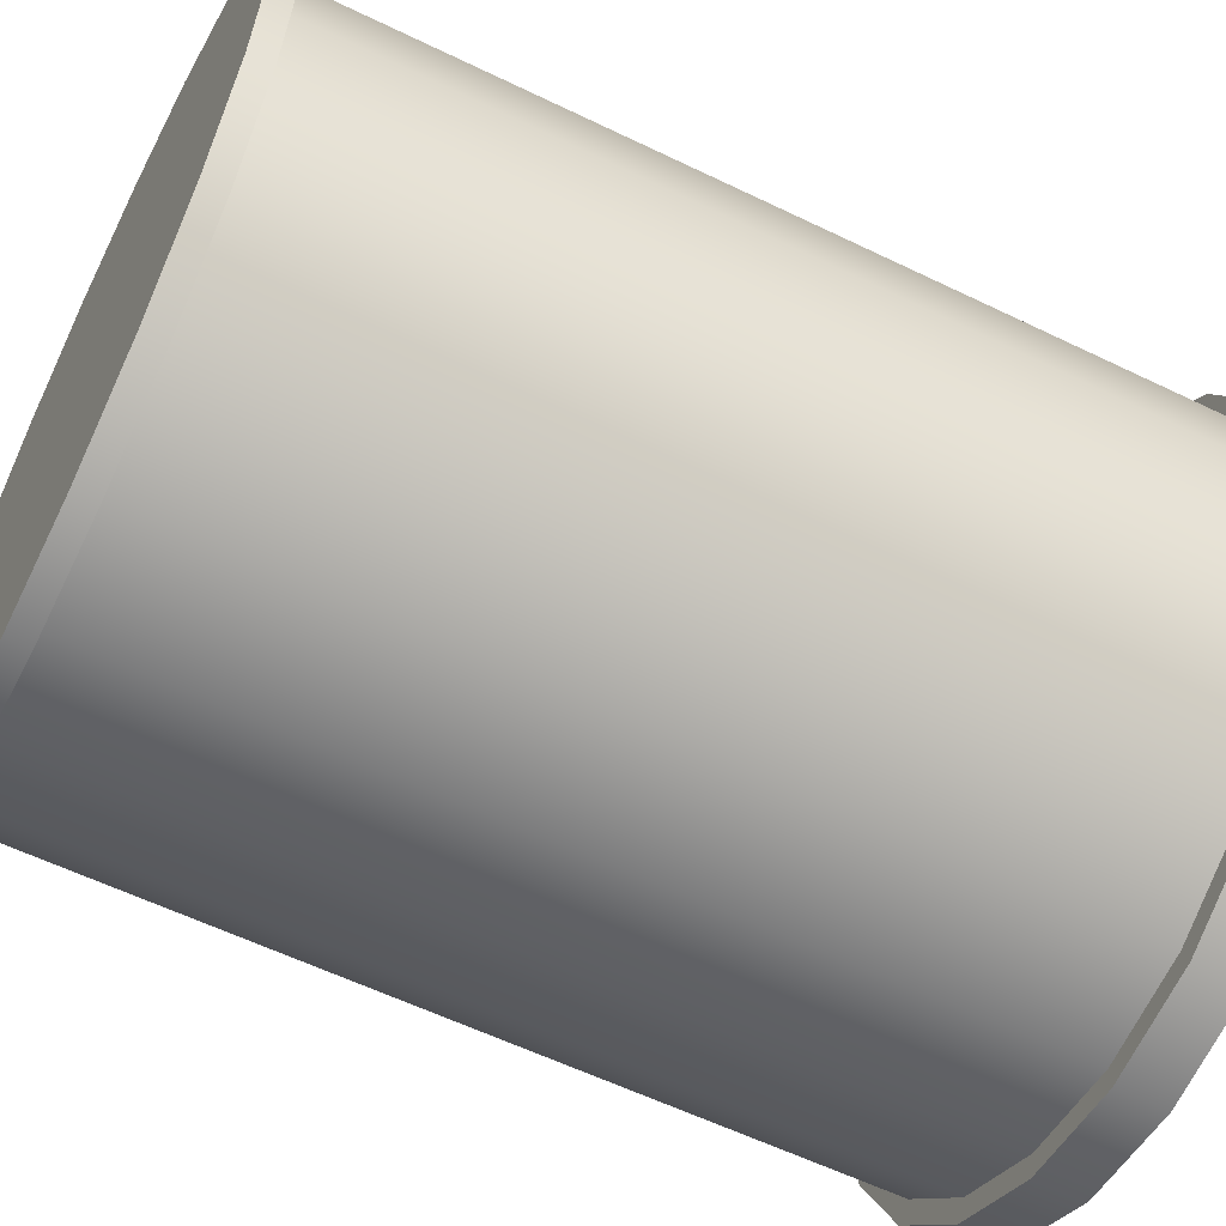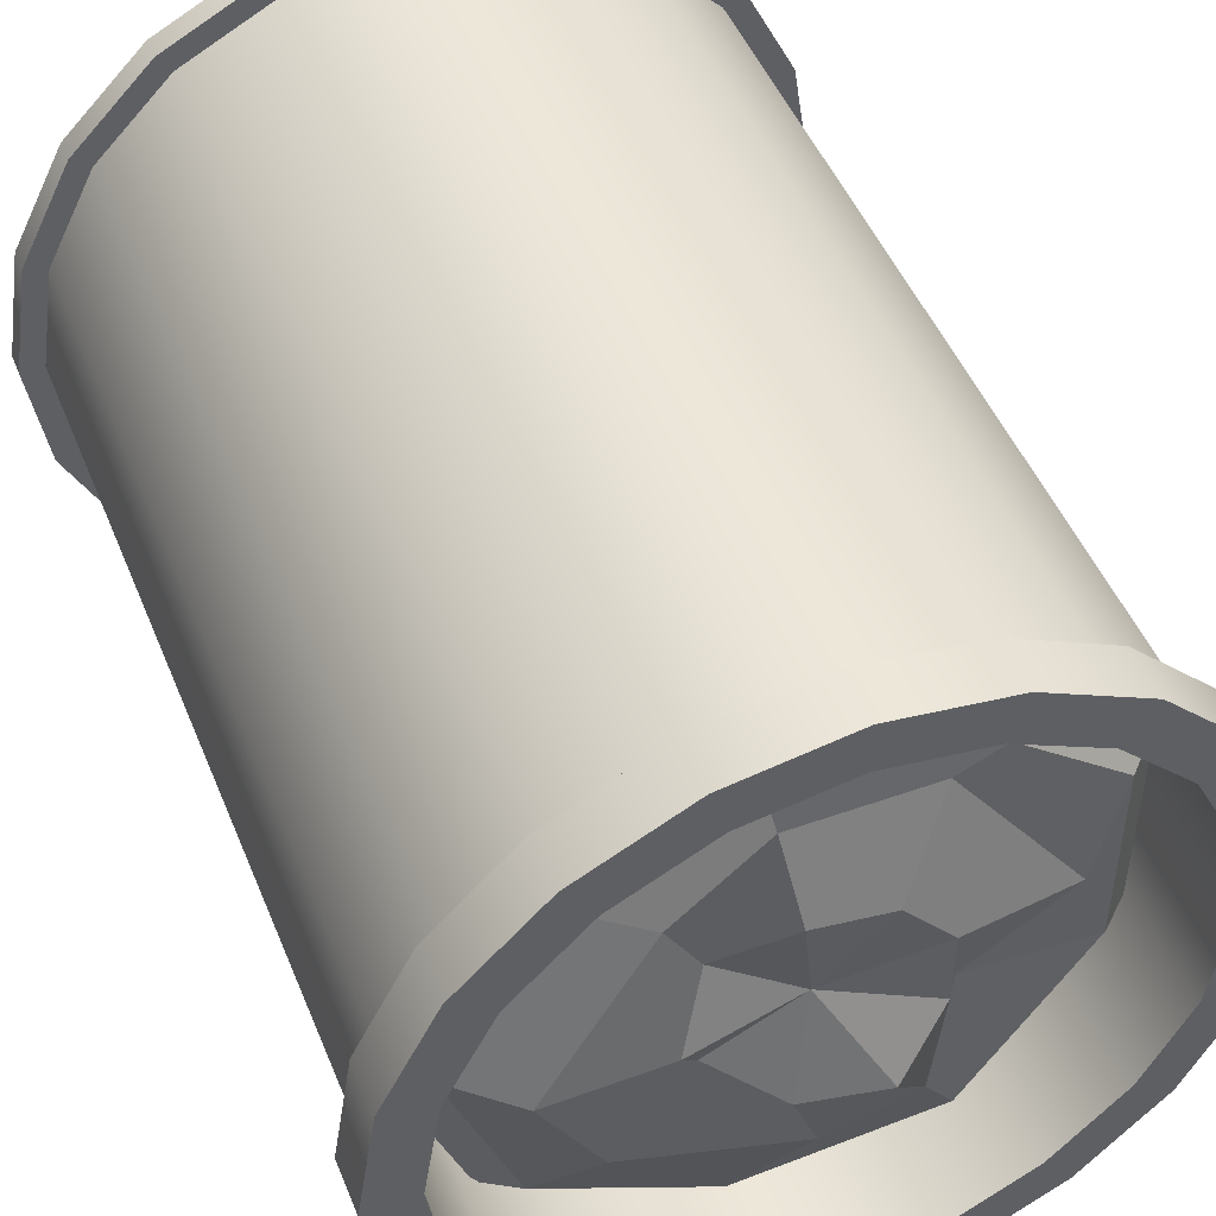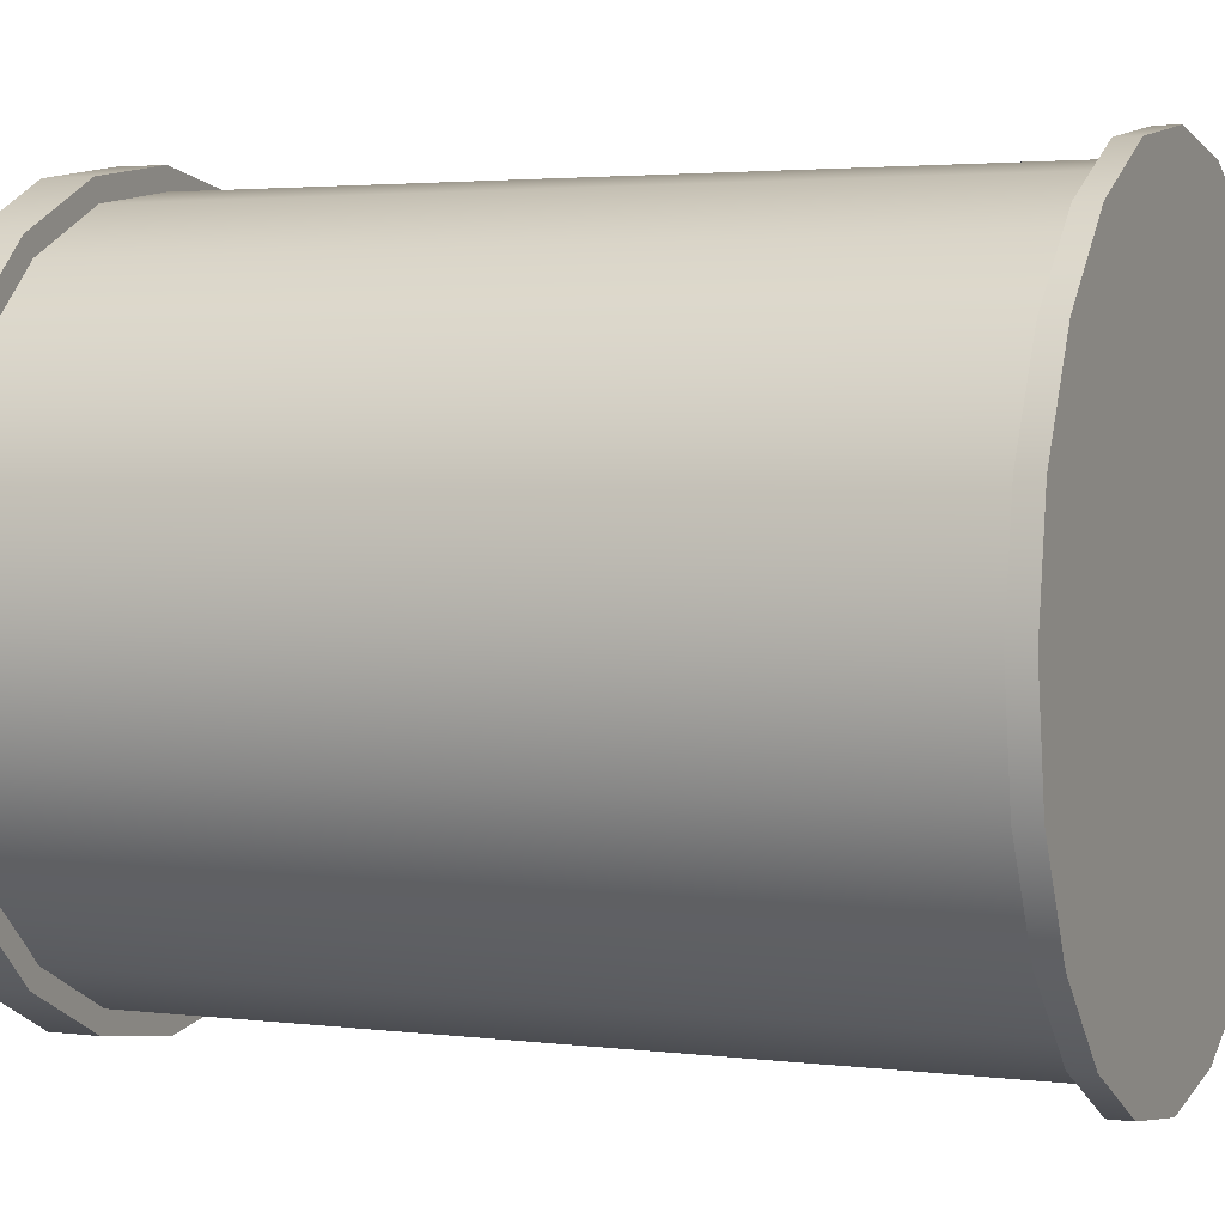
<metadata>
{"format":"obj","ext":"obj","renderer":"f3d","projection":"perspective","resolution":1024,"background":"white","views":[{"elev":-58.8,"azim":63.4,"up":"+Z"},{"elev":48.4,"azim":158.3,"up":"+Z"},{"elev":2.8,"azim":-66.5,"up":"+Z"}]}
</metadata>
<code>
g default
v 0.9258 -2.581 -0.3008
v 0.7875 -2.581 -0.5722
v 0.5722 -2.581 -0.7875
v 0.3008 -2.581 -0.9258
v 0 -2.581 -0.9734
v -0.3008 -2.581 -0.9258
v -0.5722 -2.581 -0.7875
v -0.7875 -2.581 -0.5722
v -0.9258 -2.581 -0.3008
v -0.9734 -2.581 0
v -0.9258 -2.581 0.3008
v -0.7875 -2.581 0.5722
v -0.5722 -2.581 0.7875
v -0.3008 -2.581 0.9258
v -0 -2.581 0.9734
v 0.3008 -2.581 0.9258
v 0.5722 -2.581 0.7875
v 0.7875 -2.581 0.5722
v 0.9258 -2.581 0.3008
v 0.9734 -2.581 0
v 1.852 -2.581 -0.6016
v 1.575 -2.581 -1.144
v 1.144 -2.581 -1.575
v 0.6016 -2.581 -1.852
v 0 -2.581 -1.947
v -0.6016 -2.581 -1.852
v -1.144 -2.581 -1.575
v -1.575 -2.581 -1.144
v -1.852 -2.581 -0.6016
v -1.947 -2.581 0
v -1.852 -2.581 0.6016
v -1.575 -2.581 1.144
v -1.144 -2.581 1.575
v -0.6016 -2.581 1.852
v -0 -2.581 1.947
v 0.6016 -2.581 1.852
v 1.144 -2.581 1.575
v 1.575 -2.581 1.144
v 1.852 -2.581 0.6016
v 1.947 -2.581 0
v 1.852 2.581 -0.6016
v 1.575 2.581 -1.144
v 1.144 2.581 -1.575
v 0.6016 2.581 -1.852
v 0 2.581 -1.947
v -0.6016 2.581 -1.852
v -1.144 2.581 -1.575
v -1.575 2.581 -1.144
v -1.852 2.581 -0.6016
v -1.947 2.581 0
v -1.852 2.581 0.6016
v -1.575 2.581 1.144
v -1.144 2.581 1.575
v -0.6016 2.581 1.852
v -0 2.581 1.947
v 0.6016 2.581 1.852
v 1.144 2.581 1.575
v 1.575 2.581 1.144
v 1.852 2.581 0.6016
v 1.947 2.581 0
v 0 -2.581 0
v 1.947 -1.159 0
v 1.852 -1.159 0.6016
v 1.575 -1.159 1.144
v 1.144 -1.159 1.575
v 0.6016 -1.159 1.852
v -0 -1.159 1.947
v -0.6016 -1.159 1.852
v -1.144 -1.159 1.575
v -1.575 -1.159 1.144
v -1.852 -1.159 0.6016
v -1.947 -1.159 0
v -1.852 -1.159 -0.6016
v -1.575 -1.159 -1.144
v -1.144 -1.159 -1.575
v -0.6016 -1.159 -1.852
v 0 -1.159 -1.947
v 0.6016 -1.159 -1.852
v 1.144 -1.159 -1.575
v 1.575 -1.159 -1.144
v 1.852 -1.159 -0.6016
v 1.947 -0.08719 0
v 1.852 -0.08719 0.6016
v 1.575 -0.08719 1.144
v 1.144 -0.08719 1.575
v 0.6016 -0.08719 1.852
v -0 -0.08719 1.947
v -0.6016 -0.08719 1.852
v -1.144 -0.08719 1.575
v -1.575 -0.08719 1.144
v -1.852 -0.08719 0.6016
v -1.947 -0.08719 0
v -1.852 -0.08719 -0.6016
v -1.575 -0.08719 -1.144
v -1.144 -0.08719 -1.575
v -0.6016 -0.08719 -1.852
v 0 -0.08719 -1.947
v 0.6016 -0.08719 -1.852
v 1.144 -0.08719 -1.575
v 1.575 -0.08719 -1.144
v 1.852 -0.08719 -0.6016
v 1.947 1.048 0
v 1.852 1.048 0.6016
v 1.575 1.048 1.144
v 1.144 1.048 1.575
v 0.6016 1.048 1.852
v -0 1.048 1.947
v -0.6016 1.048 1.852
v -1.144 1.048 1.575
v -1.575 1.048 1.144
v -1.852 1.048 0.6016
v -1.947 1.048 0
v -1.852 1.048 -0.6016
v -1.575 1.048 -1.144
v -1.144 1.048 -1.575
v -0.6016 1.048 -1.852
v 0 1.048 -1.947
v 0.6016 1.048 -1.852
v 1.144 1.048 -1.575
v 1.575 1.048 -1.144
v 1.852 1.048 -0.6016
v 1.947 1.818 0
v 1.852 1.818 0.6016
v 1.575 1.818 1.144
v 1.144 1.818 1.575
v 0.6016 1.818 1.852
v -0 1.818 1.947
v -0.6016 1.818 1.852
v -1.144 1.818 1.575
v -1.575 1.818 1.144
v -1.852 1.818 0.6016
v -1.947 1.818 0
v -1.852 1.818 -0.6016
v -1.575 1.818 -1.144
v -1.144 1.818 -1.575
v -0.6016 1.818 -1.852
v 0 1.818 -1.947
v 0.6016 1.818 -1.852
v 1.144 1.818 -1.575
v 1.575 1.818 -1.144
v 1.852 1.818 -0.6016
v 1.947 -2.1 0
v 1.852 -2.1 0.6016
v 1.575 -2.1 1.144
v 1.144 -2.1 1.575
v 0.6016 -2.1 1.852
v -0 -2.1 1.947
v -0.6016 -2.1 1.852
v -1.144 -2.1 1.575
v -1.575 -2.1 1.144
v -1.852 -2.1 0.6016
v -1.947 -2.1 0
v -1.852 -2.1 -0.6016
v -1.575 -2.1 -1.144
v -1.144 -2.1 -1.575
v -0.6016 -2.1 -1.852
v 0 -2.1 -1.947
v 0.6016 -2.1 -1.852
v 1.144 -2.1 -1.575
v 1.575 -2.1 -1.144
v 1.852 -2.1 -0.6016
v 1.947 -2.454 0
v 1.852 -2.454 0.6016
v 1.575 -2.454 1.144
v 1.144 -2.454 1.575
v 0.6016 -2.454 1.852
v -0 -2.454 1.947
v -0.6016 -2.454 1.852
v -1.144 -2.454 1.575
v -1.575 -2.454 1.144
v -1.852 -2.454 0.6016
v -1.947 -2.454 0
v -1.852 -2.454 -0.6016
v -1.575 -2.454 -1.144
v -1.144 -2.454 -1.575
v -0.6016 -2.454 -1.852
v 0 -2.454 -1.947
v 0.6016 -2.454 -1.852
v 1.144 -2.454 -1.575
v 1.575 -2.454 -1.144
v 1.852 -2.454 -0.6016
v 1.947 2.297 0
v 1.852 2.297 0.6016
v 1.575 2.297 1.144
v 1.144 2.297 1.575
v 0.6016 2.297 1.852
v -0 2.297 1.947
v -0.6016 2.297 1.852
v -1.144 2.297 1.575
v -1.575 2.297 1.144
v -1.852 2.297 0.6016
v -1.947 2.297 0
v -1.852 2.297 -0.6016
v -1.575 2.297 -1.144
v -1.144 2.297 -1.575
v -0.6016 2.297 -1.852
v 0 2.297 -1.947
v 0.6016 2.297 -1.852
v 1.144 2.297 -1.575
v 1.575 2.297 -1.144
v 1.852 2.297 -0.6016
v -0 2.581 1.801
v -0.5565 2.581 1.713
v -1.059 2.581 1.457
v -1.457 2.581 1.059
v -1.713 2.581 0.5565
v -1.801 2.581 0
v -1.713 2.581 -0.5565
v -1.457 2.581 -1.059
v -1.059 2.581 -1.457
v -0.5565 2.581 -1.713
v 0 2.581 -1.801
v 0.5565 2.581 -1.713
v 1.059 2.581 -1.457
v 1.457 2.581 -1.059
v 1.713 2.581 -0.5565
v 1.801 2.581 0
v 1.713 2.581 0.5565
v 1.457 2.581 1.059
v 1.059 2.581 1.457
v 0.5565 2.581 1.713
v 0.9258 -2.117 -0.3008
v 0.7875 -2.117 -0.5722
v 0 -2.117 0
v 0.5722 -2.117 -0.7875
v 0.3008 -2.117 -0.9258
v 0 -2.117 -0.9734
v -0.3008 -2.117 -0.9258
v -0.5722 -2.117 -0.7875
v -0.7875 -2.117 -0.5722
v -0.9258 -2.117 -0.3008
v -0.9734 -2.117 0
v -0.9258 -2.117 0.3008
v -0.7875 -2.117 0.5722
v -0.5722 -2.117 0.7875
v -0.3008 -2.117 0.9258
v -0 -2.117 0.9734
v 0.3008 -2.117 0.9258
v 0.5722 -2.117 0.7875
v 0.7875 -2.117 0.5721
v 0.9258 -2.117 0.3008
v 0.9734 -2.117 -1e-06
v -0 -2.117 1.801
v -0.5565 -2.117 1.713
v -1.059 -2.117 1.457
v -1.457 -2.117 1.059
v -1.713 -2.117 0.5565
v -1.801 -2.117 0
v -1.713 -2.117 -0.5565
v -1.457 -2.117 -1.059
v -1.059 -2.117 -1.457
v -0.5565 -2.117 -1.713
v 0 -2.117 -1.801
v 0.5565 -2.117 -1.713
v 1.059 -2.117 -1.457
v 1.457 -2.117 -1.059
v 1.713 -2.117 -0.5565
v 1.801 -2.117 -2e-06
v 1.713 -2.117 0.5565
v 1.457 -2.117 1.059
v 1.059 -2.117 1.457
v 0.5565 -2.117 1.713
v 1.978 -2.581 -0.6425
v 1.682 -2.581 -1.222
v 1.682 -2.454 -1.222
v 1.978 -2.454 -0.6425
v 1.222 -2.581 -1.682
v 1.222 -2.454 -1.682
v 0.6425 -2.581 -1.978
v 0.6425 -2.454 -1.978
v 0 -2.581 -2.079
v 0 -2.454 -2.079
v -0.6425 -2.581 -1.978
v -0.6425 -2.454 -1.978
v -1.222 -2.581 -1.682
v -1.222 -2.454 -1.682
v -1.682 -2.581 -1.222
v -1.682 -2.454 -1.222
v -1.978 -2.581 -0.6425
v -1.978 -2.454 -0.6425
v -2.079 -2.581 -0
v -2.079 -2.454 -0
v -1.978 -2.581 0.6425
v -1.978 -2.454 0.6425
v -1.682 -2.581 1.222
v -1.682 -2.454 1.222
v -1.222 -2.581 1.682
v -1.222 -2.454 1.682
v -0.6425 -2.581 1.978
v -0.6425 -2.454 1.978
v -0 -2.581 2.079
v -0 -2.454 2.079
v 0.6425 -2.581 1.978
v 0.6425 -2.454 1.978
v 1.222 -2.581 1.682
v 1.222 -2.454 1.682
v 1.682 -2.581 1.222
v 1.682 -2.454 1.222
v 1.978 -2.581 0.6425
v 1.978 -2.454 0.6425
v 2.079 -2.581 0
v 2.079 -2.454 0
v 2.074 2.297 0
v 1.973 2.297 0.6409
v 2.074 2.581 0
v 1.973 2.581 0.6409
v 1.678 2.297 1.219
v 1.678 2.581 1.219
v 1.219 2.297 1.678
v 1.219 2.581 1.678
v 0.6409 2.297 1.973
v 0.6409 2.581 1.973
v -0 2.297 2.074
v -0 2.581 2.074
v -0.6409 2.297 1.973
v -0.6409 2.581 1.973
v -1.219 2.297 1.678
v -1.219 2.581 1.678
v -1.678 2.297 1.219
v -1.678 2.581 1.219
v -1.973 2.297 0.6409
v -1.973 2.581 0.6409
v -2.074 2.297 -0
v -2.074 2.581 -0
v -1.973 2.297 -0.6409
v -1.973 2.581 -0.6409
v -1.678 2.297 -1.219
v -1.678 2.581 -1.219
v -1.219 2.297 -1.678
v -1.219 2.581 -1.678
v -0.6409 2.297 -1.973
v -0.6409 2.581 -1.973
v -0 2.297 -2.074
v -0 2.581 -2.074
v 0.6409 2.297 -1.973
v 0.6409 2.581 -1.973
v 1.219 2.297 -1.678
v 1.219 2.581 -1.678
v 1.678 2.297 -1.219
v 1.678 2.581 -1.219
v 1.973 2.297 -0.6409
v 1.973 2.581 -0.6409
v 0.4812 1.228 -0.4038
v 0.1091 1.228 -0.6186
v -0.3141 1.228 -0.544
v -0.5902 1.228 -0.2148
v -0.5902 1.228 0.2148
v -0.3141 1.228 0.544
v 0.1091 1.228 0.6186
v 0.4812 1.228 0.4038
v 0.6281 1.228 0
v 0.9043 1.334 -0.7588
v 0.205 1.334 -1.163
v -0.5902 1.334 -1.022
v -1.109 1.334 -0.4038
v -1.109 1.334 0.4038
v -0.5902 1.334 1.022
v 0.205 1.334 1.163
v 0.9043 1.334 0.7588
v 1.18 1.334 0
v 1.218 1.497 -1.022
v 0.2762 1.497 -1.566
v -0.7952 1.497 -1.377
v -1.495 1.497 -0.544
v -1.495 1.497 0.544
v -0.7952 1.497 1.377
v 0.2762 1.497 1.566
v 1.218 1.497 1.022
v 1.59 1.497 0
v 1.385 1.696 -1.163
v 0.3141 1.696 -1.781
v -0.9043 1.696 -1.566
v -1.7 1.696 -0.6186
v -1.7 1.696 0.6186
v -0.9043 1.696 1.566
v 0.3141 1.696 1.781
v 1.385 1.696 1.163
v 1.809 1.696 0
v 1.385 1.909 -1.163
v 0.3141 1.909 -1.781
v -0.9043 1.909 -1.566
v -1.7 1.909 -0.6186
v -1.7 1.909 0.6186
v -0.9043 1.909 1.566
v 0.3141 1.909 1.781
v 1.385 1.909 1.163
v 1.809 1.909 0
v 1.218 2.108 -1.022
v 0.2762 2.108 -1.566
v -0.7952 2.181 -1.377
v -1.495 2.108 -0.544
v -1.495 2.108 0.544
v -0.7952 2.247 1.238
v 0.2762 2.108 1.566
v 1.218 2.108 1.022
v 1.59 2.108 0
v 0.9043 2.271 -0.7588
v -0.04676 2.34 -1.025
v -0.5902 2.271 -1.022
v -0.7359 2.155 -0.4038
v -1.232 2.271 0.1644
v -0.5902 2.175 1.022
v 0.205 2.271 1.163
v 0.6756 2.271 0.7588
v 1.27 2.383 0
v 0.4812 2.216 -0.3026
v 0.1091 2.377 -0.6186
v -0.3141 2.506 -0.544
v -0.5902 2.377 -0.2148
v -0.5902 2.377 0.2148
v -0.3141 2.377 0.544
v 0.1091 2.377 0.6186
v 0.4812 2.238 0.4038
v 0.6281 2.377 0
v 0 1.191 0
v 0 2.253 0
g pCylinder5
f 1 2 22 21
f 2 3 23 22
f 3 4 24 23
f 4 5 25 24
f 5 6 26 25
f 6 7 27 26
f 7 8 28 27
f 8 9 29 28
f 9 10 30 29
f 10 11 31 30
f 11 12 32 31
f 12 13 33 32
f 13 14 34 33
f 14 15 35 34
f 15 16 36 35
f 16 17 37 36
f 17 18 38 37
f 18 19 39 38
f 19 20 40 39
f 20 1 21 40
f 263 264 265 266
f 264 267 268 265
f 267 269 270 268
f 269 271 272 270
f 271 273 274 272
f 273 275 276 274
f 275 277 278 276
f 277 279 280 278
f 279 281 282 280
f 281 283 284 282
f 283 285 286 284
f 285 287 288 286
f 287 289 290 288
f 289 291 292 290
f 291 293 294 292
f 293 295 296 294
f 295 297 298 296
f 297 299 300 298
f 299 301 302 300
f 301 263 266 302
f 41 42 215 216
f 42 43 214 215
f 43 44 213 214
f 44 45 212 213
f 45 46 211 212
f 46 47 210 211
f 47 48 209 210
f 48 49 208 209
f 49 50 207 208
f 50 51 206 207
f 51 52 205 206
f 52 53 204 205
f 53 54 203 204
f 54 55 202 203
f 55 56 221 202
f 56 57 220 221
f 57 58 219 220
f 58 59 218 219
f 59 60 217 218
f 60 41 216 217
f 2 1 61
f 3 2 61
f 4 3 61
f 5 4 61
f 6 5 61
f 7 6 61
f 8 7 61
f 9 8 61
f 10 9 61
f 11 10 61
f 12 11 61
f 13 12 61
f 14 13 61
f 15 14 61
f 16 15 61
f 17 16 61
f 18 17 61
f 19 18 61
f 20 19 61
f 1 20 61
f 222 223 224
f 223 225 224
f 225 226 224
f 226 227 224
f 227 228 224
f 228 229 224
f 229 230 224
f 230 231 224
f 231 232 224
f 232 233 224
f 233 234 224
f 234 235 224
f 235 236 224
f 236 237 224
f 237 238 224
f 238 239 224
f 239 240 224
f 240 241 224
f 241 242 224
f 242 222 224
f 63 62 82 83
f 64 63 83 84
f 65 64 84 85
f 66 65 85 86
f 67 66 86 87
f 68 67 87 88
f 69 68 88 89
f 70 69 89 90
f 71 70 90 91
f 72 71 91 92
f 73 72 92 93
f 74 73 93 94
f 75 74 94 95
f 76 75 95 96
f 77 76 96 97
f 78 77 97 98
f 79 78 98 99
f 80 79 99 100
f 81 80 100 101
f 62 81 101 82
f 83 82 102 103
f 84 83 103 104
f 85 84 104 105
f 86 85 105 106
f 87 86 106 107
f 88 87 107 108
f 89 88 108 109
f 90 89 109 110
f 91 90 110 111
f 92 91 111 112
f 93 92 112 113
f 94 93 113 114
f 95 94 114 115
f 96 95 115 116
f 97 96 116 117
f 98 97 117 118
f 99 98 118 119
f 100 99 119 120
f 101 100 120 121
f 82 101 121 102
f 103 102 122 123
f 104 103 123 124
f 105 104 124 125
f 106 105 125 126
f 107 106 126 127
f 108 107 127 128
f 109 108 128 129
f 110 109 129 130
f 111 110 130 131
f 112 111 131 132
f 113 112 132 133
f 114 113 133 134
f 115 114 134 135
f 116 115 135 136
f 117 116 136 137
f 118 117 137 138
f 119 118 138 139
f 120 119 139 140
f 121 120 140 141
f 102 121 141 122
f 123 122 182 183
f 124 123 183 184
f 125 124 184 185
f 126 125 185 186
f 127 126 186 187
f 128 127 187 188
f 129 128 188 189
f 130 129 189 190
f 131 130 190 191
f 132 131 191 192
f 133 132 192 193
f 134 133 193 194
f 135 134 194 195
f 136 135 195 196
f 137 136 196 197
f 138 137 197 198
f 139 138 198 199
f 140 139 199 200
f 141 140 200 201
f 122 141 201 182
f 143 142 62 63
f 144 143 63 64
f 145 144 64 65
f 146 145 65 66
f 147 146 66 67
f 148 147 67 68
f 149 148 68 69
f 150 149 69 70
f 151 150 70 71
f 152 151 71 72
f 153 152 72 73
f 154 153 73 74
f 155 154 74 75
f 156 155 75 76
f 157 156 76 77
f 158 157 77 78
f 159 158 78 79
f 160 159 79 80
f 161 160 80 81
f 142 161 81 62
f 163 162 142 143
f 164 163 143 144
f 165 164 144 145
f 166 165 145 146
f 167 166 146 147
f 168 167 147 148
f 169 168 148 149
f 170 169 149 150
f 171 170 150 151
f 172 171 151 152
f 173 172 152 153
f 174 173 153 154
f 175 174 154 155
f 176 175 155 156
f 177 176 156 157
f 178 177 157 158
f 179 178 158 159
f 180 179 159 160
f 181 180 160 161
f 162 181 161 142
f 304 303 305 306
f 307 304 306 308
f 309 307 308 310
f 311 309 310 312
f 313 311 312 314
f 315 313 314 316
f 317 315 316 318
f 319 317 318 320
f 321 319 320 322
f 323 321 322 324
f 325 323 324 326
f 327 325 326 328
f 329 327 328 330
f 331 329 330 332
f 333 331 332 334
f 335 333 334 336
f 337 335 336 338
f 339 337 338 340
f 341 339 340 342
f 303 341 342 305
f 244 243 237 236
f 245 244 236 235
f 246 245 235 234
f 247 246 234 233
f 248 247 233 232
f 249 248 232 231
f 250 249 231 230
f 251 250 230 229
f 252 251 229 228
f 253 252 228 227
f 254 253 227 226
f 255 254 226 225
f 256 255 225 223
f 257 256 223 222
f 258 257 222 242
f 259 258 242 241
f 260 259 241 240
f 261 260 240 239
f 262 261 239 238
f 243 262 238 237
f 203 202 243 244
f 204 203 244 245
f 205 204 245 246
f 206 205 246 247
f 207 206 247 248
f 208 207 248 249
f 209 208 249 250
f 210 209 250 251
f 211 210 251 252
f 212 211 252 253
f 213 212 253 254
f 214 213 254 255
f 215 214 255 256
f 216 215 256 257
f 217 216 257 258
f 218 217 258 259
f 219 218 259 260
f 220 219 260 261
f 221 220 261 262
f 202 221 262 243
f 21 22 264 263
f 180 181 266 265
f 22 23 267 264
f 179 180 265 268
f 23 24 269 267
f 178 179 268 270
f 24 25 271 269
f 177 178 270 272
f 25 26 273 271
f 176 177 272 274
f 26 27 275 273
f 175 176 274 276
f 27 28 277 275
f 174 175 276 278
f 28 29 279 277
f 173 174 278 280
f 29 30 281 279
f 172 173 280 282
f 30 31 283 281
f 171 172 282 284
f 31 32 285 283
f 170 171 284 286
f 32 33 287 285
f 169 170 286 288
f 33 34 289 287
f 168 169 288 290
f 34 35 291 289
f 167 168 290 292
f 35 36 293 291
f 166 167 292 294
f 36 37 295 293
f 165 166 294 296
f 37 38 297 295
f 164 165 296 298
f 38 39 299 297
f 163 164 298 300
f 39 40 301 299
f 162 163 300 302
f 40 21 263 301
f 181 162 302 266
f 183 182 303 304
f 60 59 306 305
f 184 183 304 307
f 59 58 308 306
f 185 184 307 309
f 58 57 310 308
f 186 185 309 311
f 57 56 312 310
f 187 186 311 313
f 56 55 314 312
f 188 187 313 315
f 55 54 316 314
f 189 188 315 317
f 54 53 318 316
f 190 189 317 319
f 53 52 320 318
f 191 190 319 321
f 52 51 322 320
f 192 191 321 323
f 51 50 324 322
f 193 192 323 325
f 50 49 326 324
f 194 193 325 327
f 49 48 328 326
f 195 194 327 329
f 48 47 330 328
f 196 195 329 331
f 47 46 332 330
f 197 196 331 333
f 46 45 334 332
f 198 197 333 335
f 45 44 336 334
f 199 198 335 337
f 44 43 338 336
f 200 199 337 339
f 43 42 340 338
f 201 200 339 341
f 42 41 342 340
f 182 201 341 303
f 41 60 305 342
f 343 344 353 352
f 344 345 354 353
f 345 346 355 354
f 346 347 356 355
f 347 348 357 356
f 348 349 358 357
f 349 350 359 358
f 350 351 360 359
f 351 343 352 360
f 352 353 362 361
f 353 354 363 362
f 354 355 364 363
f 355 356 365 364
f 356 357 366 365
f 357 358 367 366
f 358 359 368 367
f 359 360 369 368
f 360 352 361 369
f 361 362 371 370
f 362 363 372 371
f 363 364 373 372
f 364 365 374 373
f 365 366 375 374
f 366 367 376 375
f 367 368 377 376
f 368 369 378 377
f 369 361 370 378
f 370 371 380 379
f 371 372 381 380
f 372 373 382 381
f 373 374 383 382
f 374 375 384 383
f 375 376 385 384
f 376 377 386 385
f 377 378 387 386
f 378 370 379 387
f 379 380 389 388
f 380 381 390 389
f 381 382 391 390
f 382 383 392 391
f 383 384 393 392
f 384 385 394 393
f 385 386 395 394
f 386 387 396 395
f 387 379 388 396
f 388 389 398 397
f 389 390 399 398
f 390 391 400 399
f 391 392 401 400
f 392 393 402 401
f 393 394 403 402
f 394 395 404 403
f 395 396 405 404
f 396 388 397 405
f 397 398 407 406
f 398 399 408 407
f 399 400 409 408
f 400 401 410 409
f 401 402 411 410
f 402 403 412 411
f 403 404 413 412
f 404 405 414 413
f 405 397 406 414
f 344 343 415
f 345 344 415
f 346 345 415
f 347 346 415
f 348 347 415
f 349 348 415
f 350 349 415
f 351 350 415
f 343 351 415
f 406 407 416
f 407 408 416
f 408 409 416
f 409 410 416
f 410 411 416
f 411 412 416
f 412 413 416
f 413 414 416
f 414 406 416

</code>
